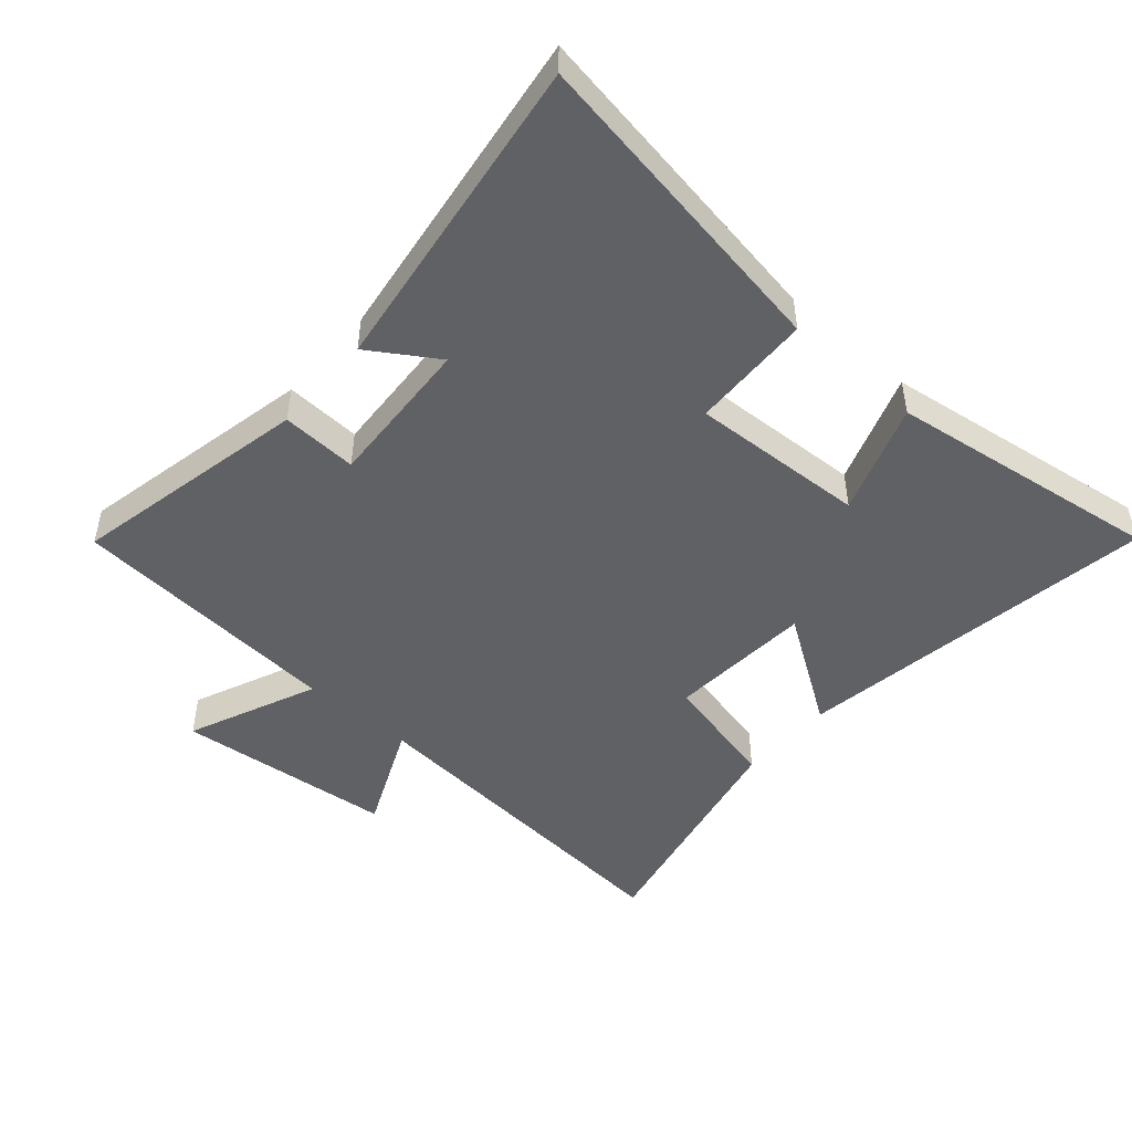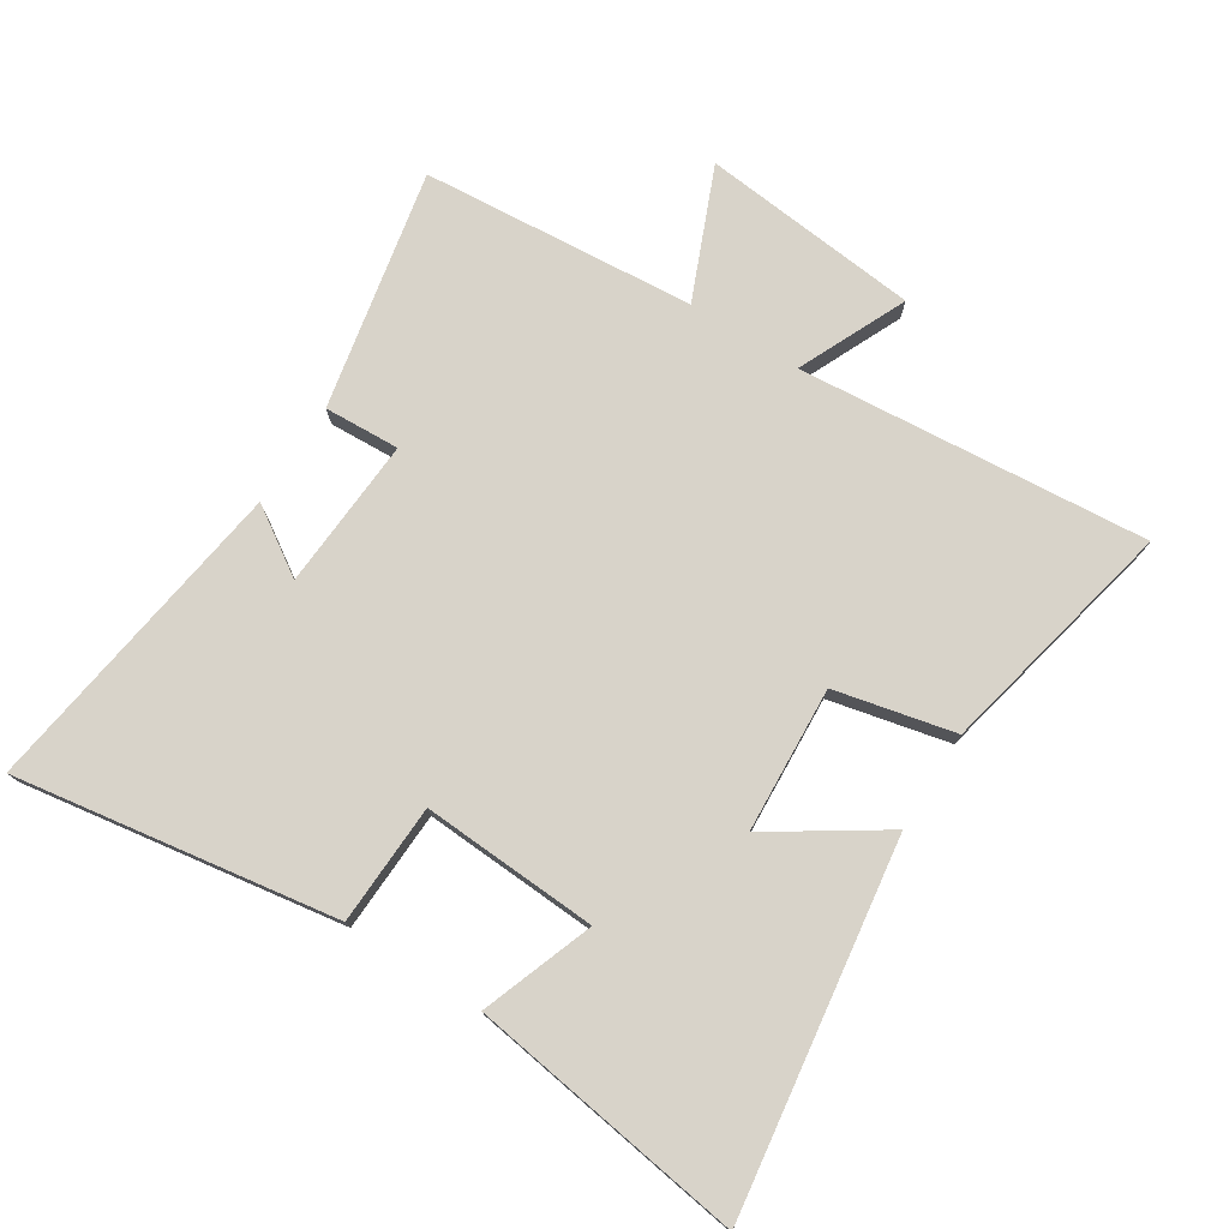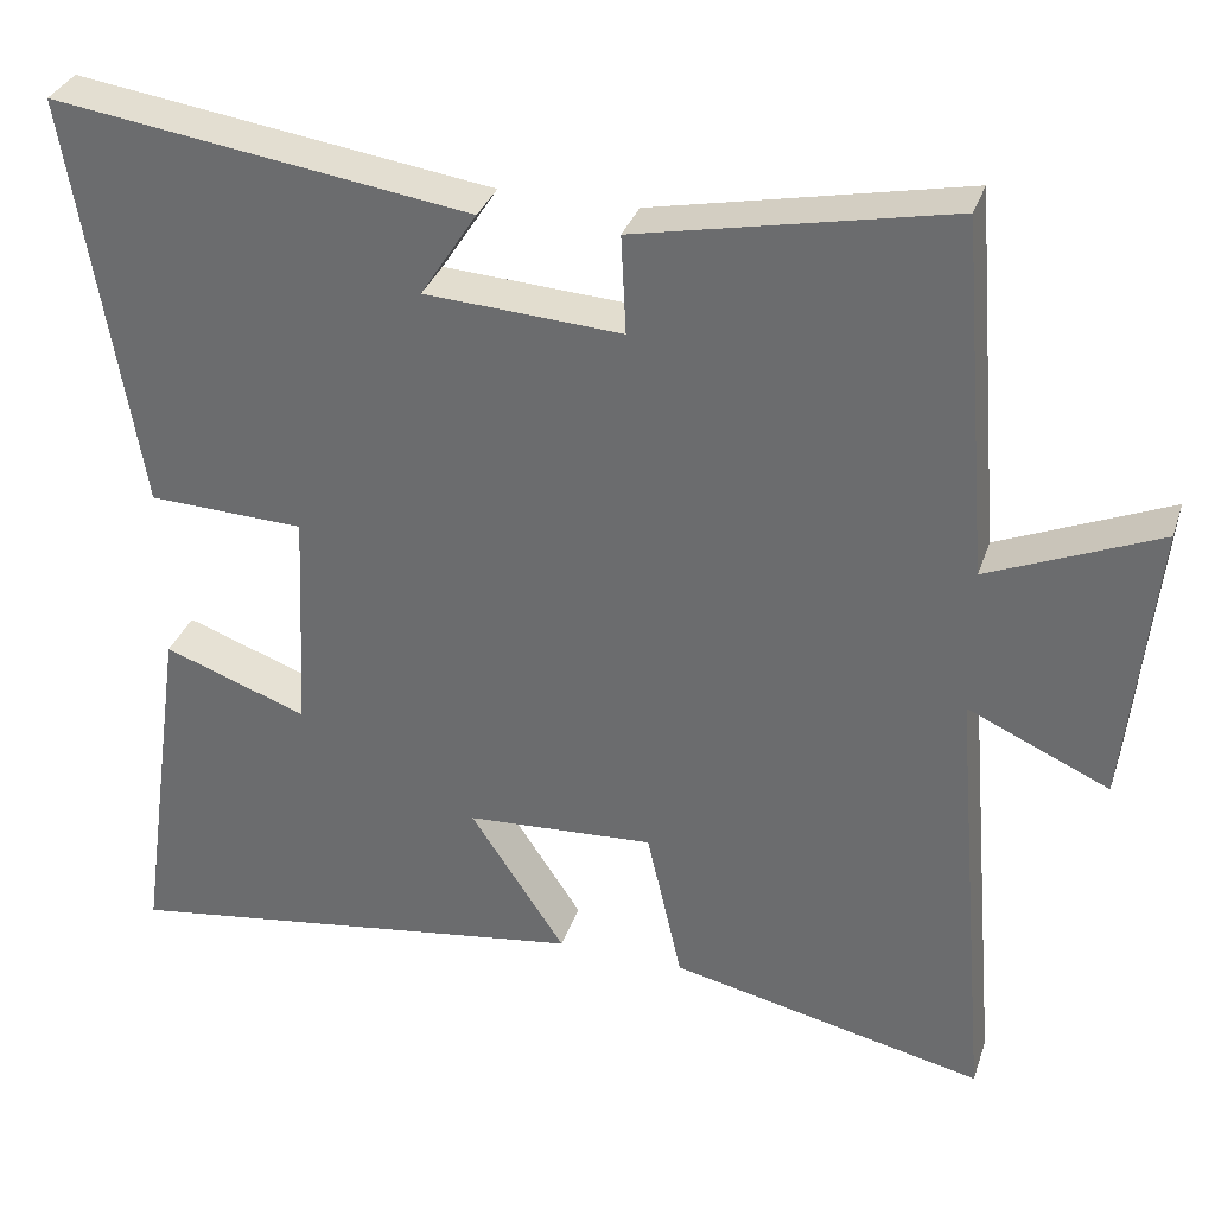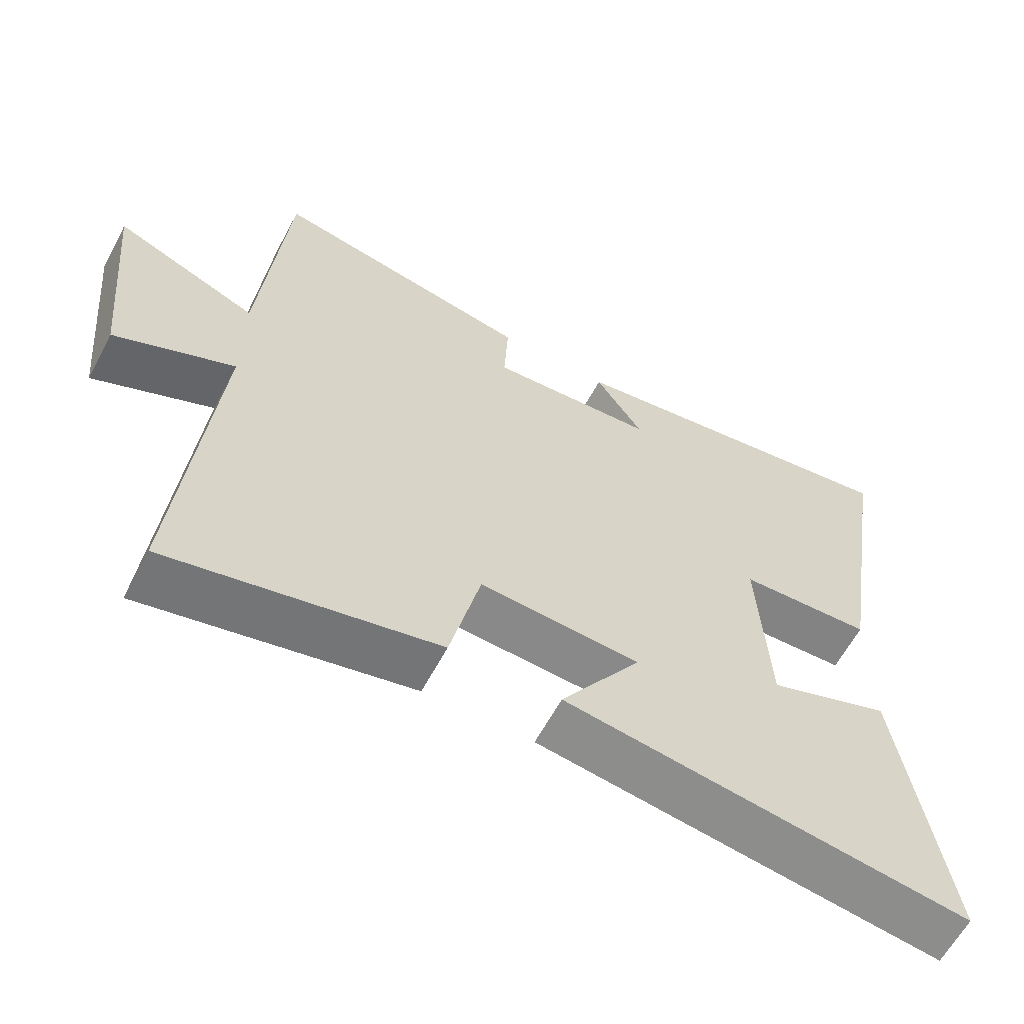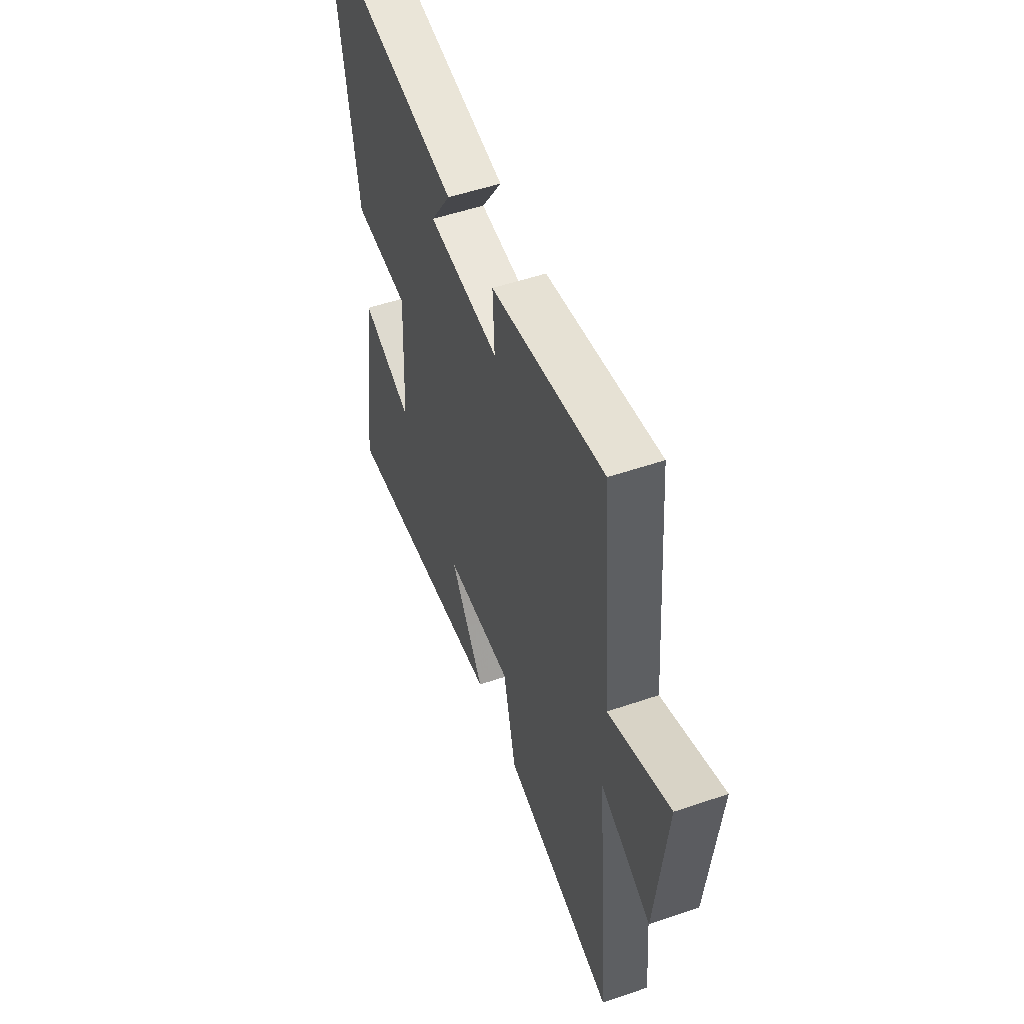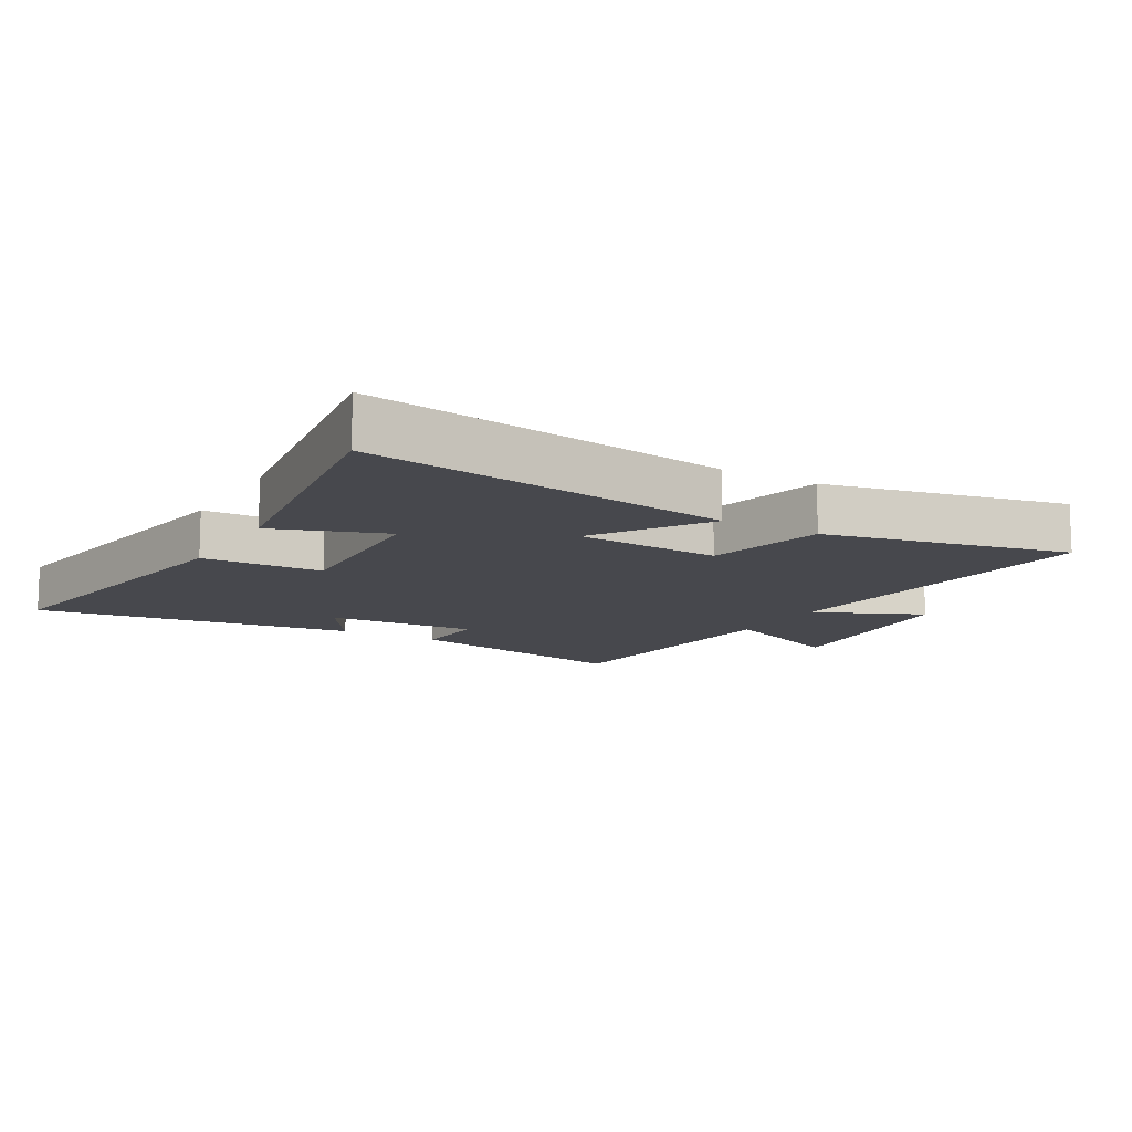
<metadata>
{"format":"obj","ext":"obj","renderer":"f3d","projection":"perspective","resolution":1024,"background":"white","views":[{"elev":-47.8,"azim":48.8,"up":"+Y"},{"elev":76.0,"azim":122.6,"up":"+Y"},{"elev":33.1,"azim":-162.7,"up":"+Z"},{"elev":-61.9,"azim":-28.1,"up":"+Z"},{"elev":53.0,"azim":-110.1,"up":"+Z"},{"elev":-11.9,"azim":149.9,"up":"+Y"}]}
</metadata>
<code>
v -0.548 0.07 -0.583
v -0.5 0.07 -0.033
v -0.671 0.07 -0.11
v -0.705 0.07 0.234
v -0.5 0.07 0.147
v -0.464 0.07 0.578
v -0.088 0.07 0.5
v -0.094 0.07 0.381
v 0.144 0.07 0.395
v 0.076 0.07 0.5
v 0.581 0.07 0.572
v 0.5 0.07 0.068
v 0.311 0.07 0.061
v 0.325 0.07 -0.215
v 0.5 0.07 -0.152
v 0.562 0.07 -0.584
v -0.012 0.07 -0.5
v 0.103 0.07 -0.326
v -0.125 0.07 -0.312
v -0.168 0.07 -0.5
v -0.548 0 -0.583
v -0.5 0 -0.033
v -0.671 0 -0.11
v -0.705 0 0.234
v -0.5 0 0.147
v -0.464 0 0.578
v -0.088 0 0.5
v -0.094 0 0.381
v 0.144 0 0.395
v 0.076 0 0.5
v 0.581 0 0.572
v 0.5 0 0.068
v 0.311 0 0.061
v 0.325 0 -0.215
v 0.5 0 -0.152
v 0.562 0 -0.584
v -0.012 0 -0.5
v 0.103 0 -0.326
v -0.125 0 -0.312
v -0.168 0 -0.5
f 19 20 1 2
f 18 19 2
f 16 17 18
f 15 16 18
f 14 15 18
f 13 14 18 2
f 11 12 13
f 11 13 2
f 9 10 11
f 9 11 2 3
f 8 9 3
f 5 6 7 8
f 5 8 3
f 3 4 5
f 22 21 40 39
f 22 39 38
f 38 37 36
f 38 36 35
f 38 35 34
f 22 38 34 33
f 33 32 31
f 22 33 31
f 31 30 29
f 23 22 31 29
f 23 29 28
f 28 27 26 25
f 23 28 25
f 25 24 23
f 1 21 22 2
f 2 22 23 3
f 3 23 24 4
f 4 24 25 5
f 5 25 26 6
f 6 26 27 7
f 7 27 28 8
f 8 28 29 9
f 9 29 30 10
f 10 30 31 11
f 11 31 32 12
f 12 32 33 13
f 13 33 34 14
f 14 34 35 15
f 15 35 36 16
f 16 36 37 17
f 17 37 38 18
f 18 38 39 19
f 19 39 40 20
f 20 40 21 1

</code>
